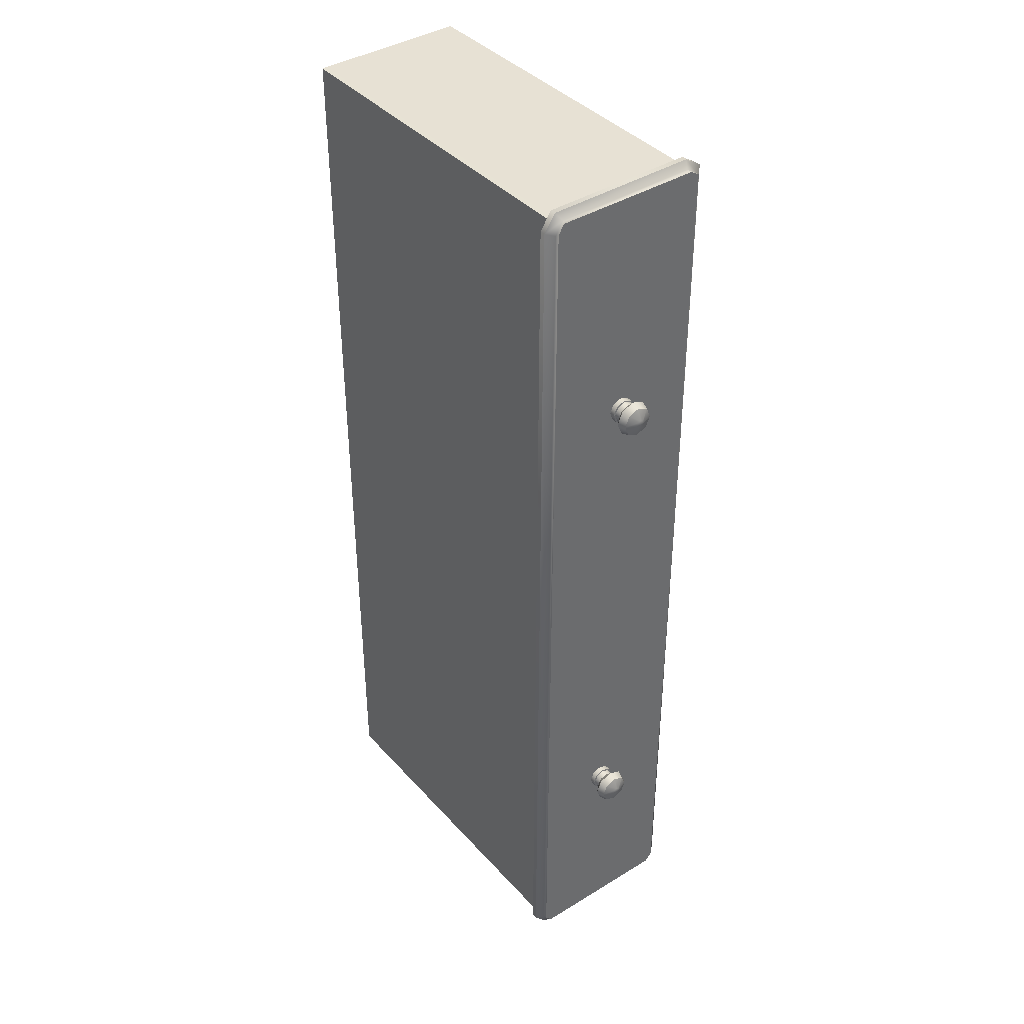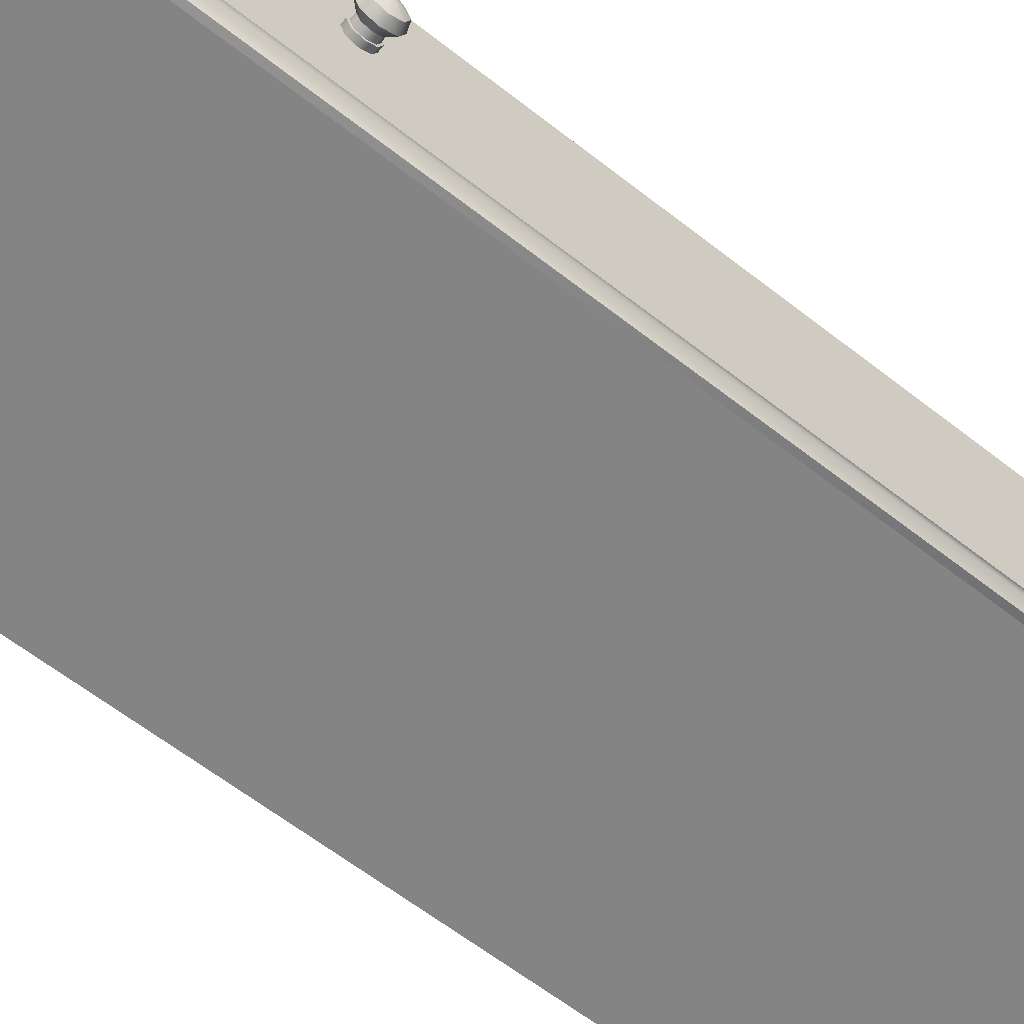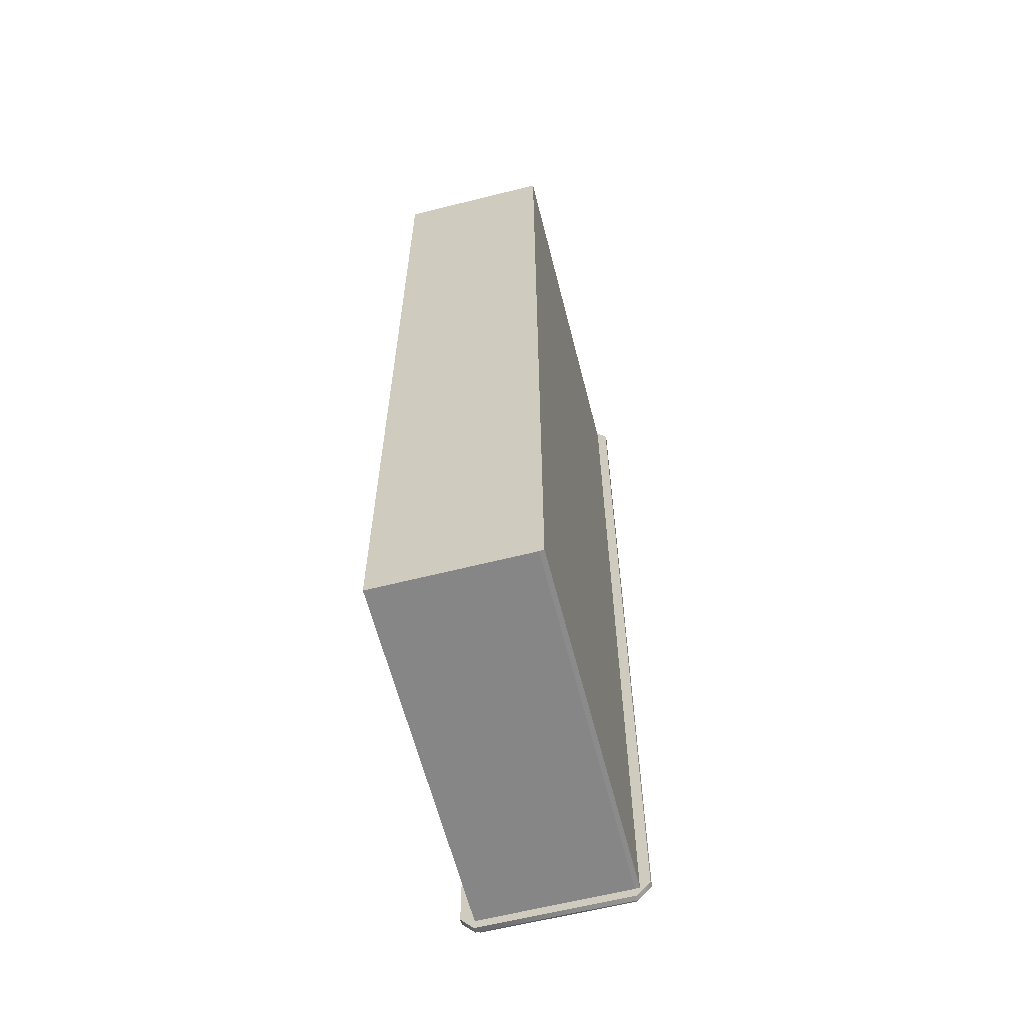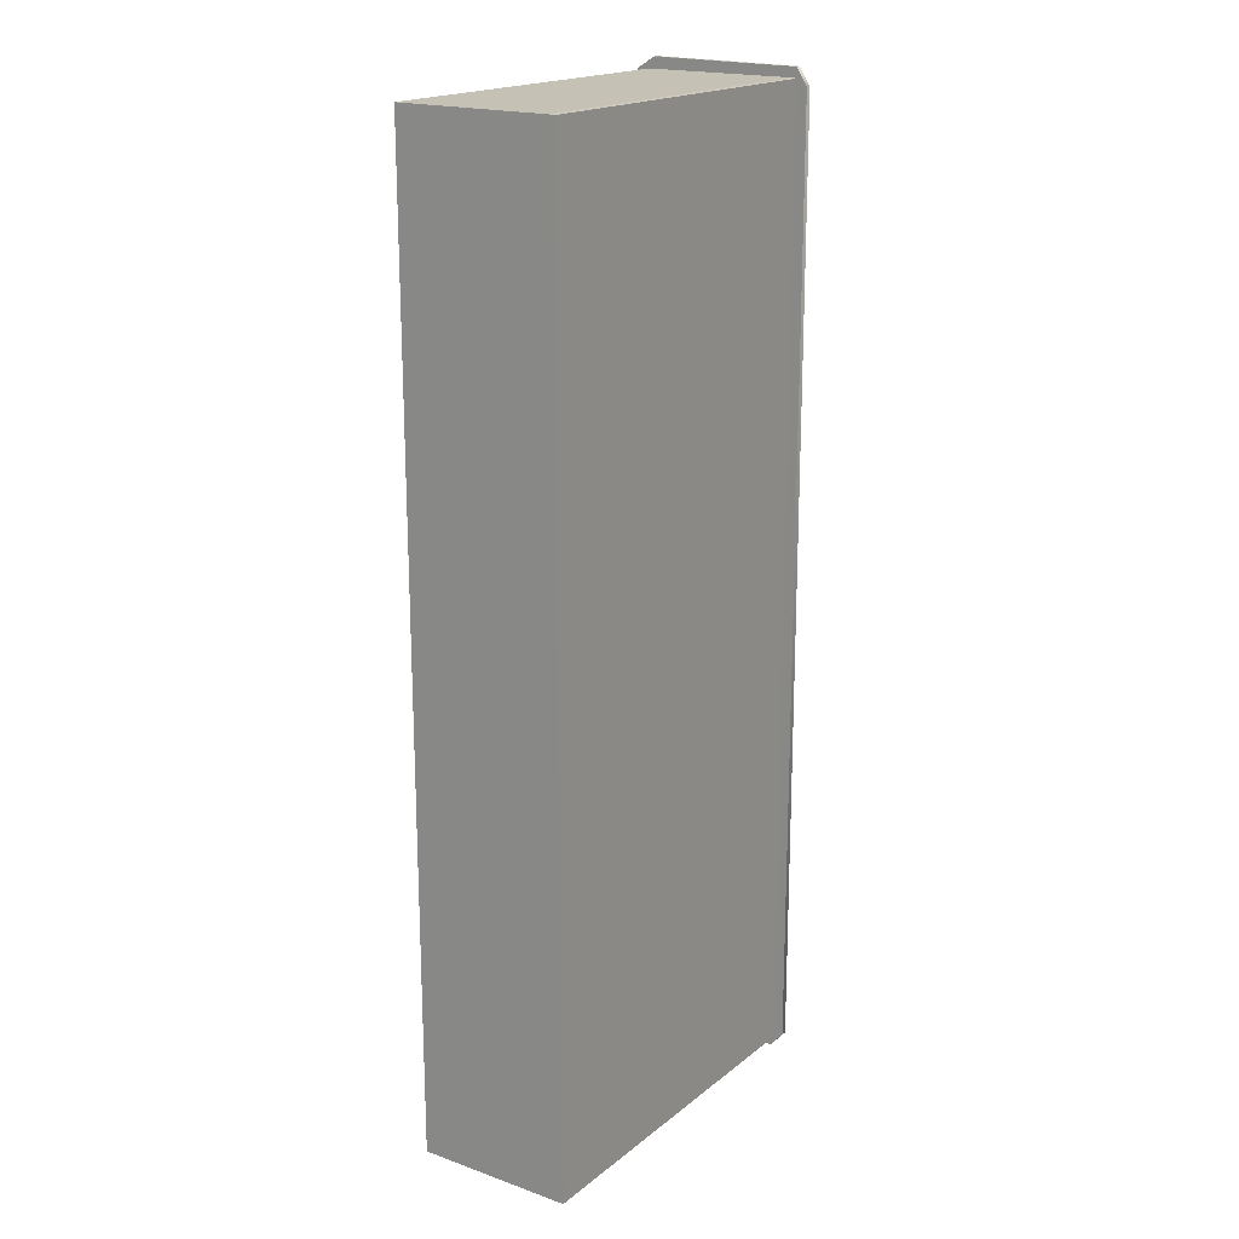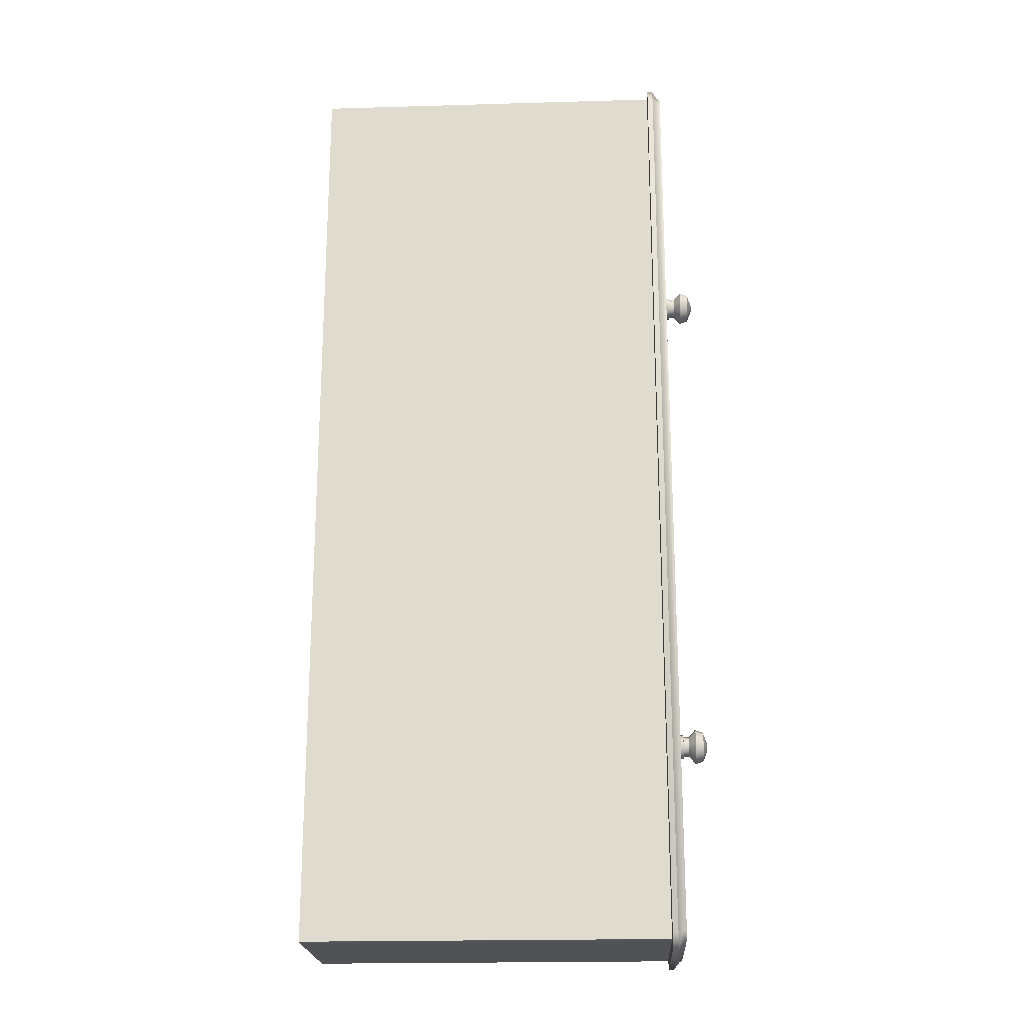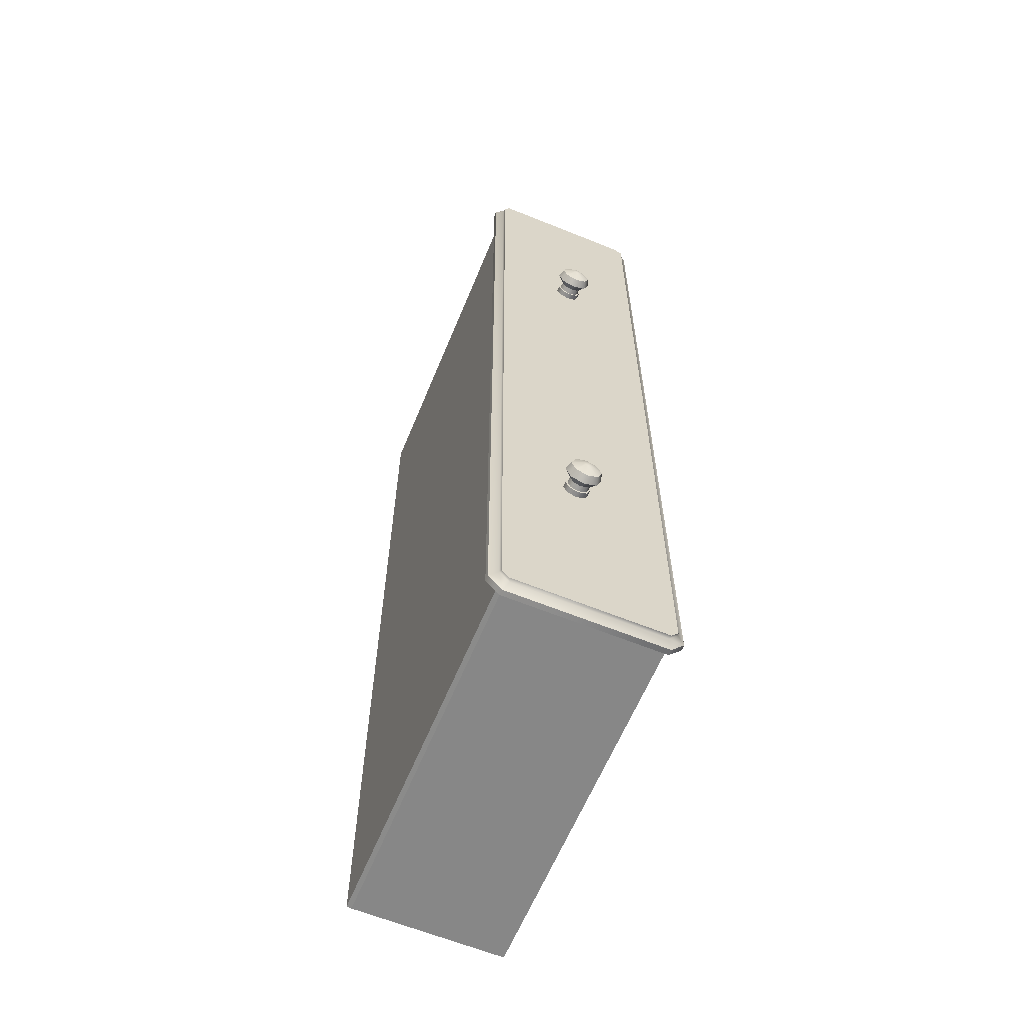
<metadata>
{"format":"obj","ext":"obj","renderer":"f3d","projection":"perspective","resolution":1024,"background":"white","views":[{"elev":39.6,"azim":52.8,"up":"+Z"},{"elev":-61.4,"azim":51.3,"up":"+Y"},{"elev":-62.0,"azim":-75.7,"up":"+Z"},{"elev":18.6,"azim":-55.6,"up":"+Z"},{"elev":-20.9,"azim":3.0,"up":"+Z"},{"elev":-62.3,"azim":67.6,"up":"+Z"}]}
</metadata>
<code>
v  0.4801 26.27 -29.64
v  0.4801 11.68 -29.73
v  0.4801 11.82 -124.6
v  0.4801 26.59 -124.6
v  -0.3548 10.21 -30.63
v  -0.3548 11.3 -28.91
v  -0.9048 11.3 -28.91
v  -0.9048 10.21 -30.63
v  -0.3548 26.3 -28.74
v  -0.9048 26.3 -28.74
v  -0.3548 28.02 -29.83
v  -0.9048 28.02 -29.83
v  -0.3548 28.18 -123.9
v  -0.9048 28.18 -123.9
v  -0.3548 26.85 -125.5
v  -0.9048 26.85 -125.5
v  -0.3548 11.56 -125.5
v  -0.9048 11.56 -125.5
v  -0.9048 10.23 -123.9
v  -0.3548 10.23 -123.9
v  0.1902 26.42 -124.8
v  0.1902 11.98 -124.8
v  0.1902 27.39 -123.7
v  0.1902 27.28 -30.25
v  0.1902 26.01 -29.44
v  0.1902 11.8 -29.57
v  0.1902 11 -30.86
v  0.1902 11.01 -123.7
v  0.4801 27.28 -123.8
v  0.4801 27.2 -30.21
v  0.4801 11.11 -30.67
v  0.4801 11.12 -123.8
v  -37.21 26.76 -123.7
v  -37.21 11.71 -123.6
v  -37.21 11.71 -30.79
v  -37.21 26.76 -30.75
v  3.545 19.05 -52.79
v  3.525 19.05 -53.15
v  3.525 19.31 -53.05
v  3.525 19.41 -52.79
v  3.525 19.31 -52.54
v  3.525 19.05 -52.43
v  3.525 18.8 -52.54
v  3.525 18.7 -52.79
v  3.525 18.8 -53.05
v  3.081 19.05 -54.32
v  3.081 20.14 -53.87
v  3.081 20.58 -52.79
v  3.081 20.14 -51.71
v  3.081 19.05 -51.26
v  3.081 17.97 -51.71
v  3.081 17.53 -52.79
v  3.081 17.97 -53.87
v  2.296 19.05 -54.6
v  2.296 20.33 -54.07
v  2.296 20.86 -52.79
v  2.296 20.33 -51.52
v  2.296 19.05 -50.99
v  2.296 17.78 -51.52
v  2.296 17.25 -52.79
v  2.296 17.78 -54.07
v  1.037 18.16 -53.68
v  0.5092 18.16 -53.68
v  0.5092 19.05 -54.05
v  1.037 19.05 -54.05
v  1.037 17.8 -52.79
v  0.5092 17.8 -52.79
v  1.037 18.16 -51.9
v  0.5092 18.16 -51.9
v  1.037 19.05 -51.53
v  0.5092 19.05 -51.53
v  1.037 19.95 -51.9
v  0.5092 19.95 -51.9
v  1.037 20.31 -52.79
v  0.5092 20.31 -52.79
v  1.037 19.95 -53.68
v  0.5092 19.95 -53.68
v  1.593 19.78 -53.51
v  1.593 19.05 -53.81
v  1.593 20.08 -52.79
v  1.593 19.78 -52.07
v  1.593 19.05 -51.77
v  1.593 18.33 -52.07
v  1.593 18.03 -52.79
v  1.593 18.33 -53.51
v  1.055 19.05 -53.88
v  1.055 19.82 -53.56
v  1.055 18.29 -53.56
v  1.055 17.97 -52.79
v  1.055 18.29 -52.02
v  1.055 19.05 -51.71
v  1.055 19.82 -52.02
v  1.055 20.14 -52.79
v  -36.08 11.25 -30.84
v  -37.21 11.25 -30.84
v  -37.21 11.25 -123.6
v  -36.08 11.25 -123.6
v  -36.08 11.71 -29.88
v  -37.21 11.71 -29.88
v  -37.21 11.25 -29.93
v  -36.08 11.25 -29.93
v  -36.08 26.76 -123.7
v  -36.08 26.76 -30.75
v  -36.08 11.71 -124.6
v  -37.21 11.71 -124.6
v  -37.21 26.76 -124.6
v  -36.08 26.76 -124.6
v  -36.08 11.71 -30.79
v  -36.08 11.71 -123.6
v  -37.21 11.25 -124.5
v  -36.08 11.25 -124.5
v  -37.21 26.76 -29.83
v  -36.08 26.76 -29.83
v  -0.9617 26.76 -29.83
v  -0.9617 11.71 -29.88
v  -0.9617 11.71 -30.79
v  -0.9617 26.76 -30.75
v  -0.9617 11.25 -124.5
v  -0.9617 11.71 -124.6
v  -0.9617 11.71 -123.6
v  -0.9617 11.25 -123.6
v  -0.9617 11.25 -30.84
v  -0.9617 11.25 -29.93
v  -0.9617 26.76 -124.6
v  -0.9617 26.76 -123.7
v  3.526 18.46 -103.9
v  3.506 18.46 -104.3
v  3.506 18.71 -104.1
v  3.506 18.82 -103.9
v  3.506 18.71 -103.6
v  3.506 18.46 -103.5
v  3.506 18.21 -103.6
v  3.506 18.1 -103.9
v  3.506 18.21 -104.1
v  3.061 18.46 -105.4
v  3.061 19.54 -105
v  3.061 19.99 -103.9
v  3.061 19.54 -102.8
v  3.061 18.46 -102.4
v  3.061 17.38 -102.8
v  3.061 16.93 -103.9
v  3.061 17.38 -105
v  2.276 18.46 -105.7
v  2.276 19.74 -105.2
v  2.276 20.26 -103.9
v  2.276 19.74 -102.6
v  2.276 18.46 -102.1
v  2.276 17.19 -102.6
v  2.276 16.66 -103.9
v  2.276 17.19 -105.2
v  1.017 17.57 -104.8
v  0.4898 17.57 -104.8
v  0.4898 18.46 -105.2
v  1.017 18.46 -105.2
v  1.017 17.2 -103.9
v  0.4898 17.2 -103.9
v  1.017 17.57 -103
v  0.4898 17.57 -103
v  1.017 18.46 -102.6
v  0.4898 18.46 -102.6
v  1.017 19.35 -103
v  0.4898 19.35 -103
v  1.017 19.72 -103.9
v  0.4898 19.72 -103.9
v  1.017 19.35 -104.8
v  0.4898 19.35 -104.8
v  1.574 19.18 -104.6
v  1.574 18.46 -104.9
v  1.574 19.48 -103.9
v  1.574 19.18 -103.2
v  1.574 18.46 -102.9
v  1.574 17.74 -103.2
v  1.574 17.44 -103.9
v  1.574 17.74 -104.6
v  1.036 18.46 -105
v  1.036 19.23 -104.7
v  1.036 17.69 -104.7
v  1.036 17.38 -103.9
v  1.036 17.69 -103.1
v  1.036 18.46 -102.8
v  1.036 19.23 -103.1
v  1.036 19.55 -103.9
g M_Cabinet_Draw_04
f 1 2 3 4
f 5 6 7 8
f 7 6 9 10
f 9 11 12 10
f 12 11 13 14
f 13 15 16 14
f 16 15 17 18
f 19 20 5 8
f 19 18 17 20
f 17 15 21 22
f 21 15 13 23
f 13 11 24 23
f 24 11 9 25
f 26 25 9 6
f 26 6 5 27
f 28 27 5 20
f 28 20 17 22
f 4 21 23 29
f 29 23 24 30
f 30 24 25 1
f 1 25 26 2
f 2 26 27 31
f 32 28 22 3
f 31 27 28 32
f 22 21 4 3
f 7 10 16 18
f 12 14 16 10
f 19 8 7 18
f 33 34 35 36
f 37 38 39
f 37 39 40
f 37 40 41
f 37 41 42
f 37 42 43
f 37 43 44
f 37 44 45
f 37 45 38
f 38 46 47 39
f 39 47 48 40
f 40 48 49 41
f 41 49 50 42
f 42 50 51 43
f 43 51 52 44
f 44 52 53 45
f 45 53 46 38
f 46 54 55 47
f 47 55 56 48
f 48 56 57 49
f 49 57 58 50
f 50 58 59 51
f 51 59 60 52
f 52 60 61 53
f 53 61 54 46
f 62 63 64 65
f 66 67 63 62
f 68 69 67 66
f 70 71 69 68
f 72 73 71 70
f 74 75 73 72
f 76 77 75 74
f 65 64 77 76
f 78 55 54 79
f 80 56 55 78
f 81 57 56 80
f 82 58 57 81
f 83 59 58 82
f 84 60 59 83
f 85 61 60 84
f 79 54 61 85
f 78 79 86 87
f 79 85 88 86
f 85 84 89 88
f 84 83 90 89
f 83 82 91 90
f 82 81 92 91
f 81 80 93 92
f 80 78 87 93
f 86 88 62 65
f 88 89 66 62
f 89 90 68 66
f 90 91 70 68
f 91 92 72 70
f 92 93 74 72
f 93 87 76 74
f 87 86 65 76
f 29 30 1 4
f 31 32 3 2
f 94 95 96 97
f 98 99 100 101
f 102 33 36 103
f 104 105 106 107
f 103 108 109 102
f 106 105 34 33
f 100 99 35 95
f 101 100 95 94
f 110 111 97 96
f 107 106 33 102
f 112 113 103 36
f 114 115 116 117
f 118 119 120 121
f 96 95 35 34
f 113 112 99 98
f 111 110 105 104
f 122 121 120 116
f 110 96 34 105
f 112 36 35 99
f 123 122 116 115
f 124 125 120 119
f 97 111 118 121
f 111 104 119 118
f 104 107 124 119
f 107 102 125 124
f 102 109 120 125
f 109 108 116 120
f 108 103 117 116
f 103 113 114 117
f 113 98 115 114
f 98 101 123 115
f 101 94 122 123
f 94 97 121 122
f 126 127 128
f 126 128 129
f 126 129 130
f 126 130 131
f 126 131 132
f 126 132 133
f 126 133 134
f 126 134 127
f 127 135 136 128
f 128 136 137 129
f 129 137 138 130
f 130 138 139 131
f 131 139 140 132
f 132 140 141 133
f 133 141 142 134
f 134 142 135 127
f 135 143 144 136
f 136 144 145 137
f 137 145 146 138
f 138 146 147 139
f 139 147 148 140
f 140 148 149 141
f 141 149 150 142
f 142 150 143 135
f 151 152 153 154
f 155 156 152 151
f 157 158 156 155
f 159 160 158 157
f 161 162 160 159
f 163 164 162 161
f 165 166 164 163
f 154 153 166 165
f 167 144 143 168
f 169 145 144 167
f 170 146 145 169
f 171 147 146 170
f 172 148 147 171
f 173 149 148 172
f 174 150 149 173
f 168 143 150 174
f 167 168 175 176
f 168 174 177 175
f 174 173 178 177
f 173 172 179 178
f 172 171 180 179
f 171 170 181 180
f 170 169 182 181
f 169 167 176 182
f 175 177 151 154
f 177 178 155 151
f 178 179 157 155
f 179 180 159 157
f 180 181 161 159
f 181 182 163 161
f 182 176 165 163
f 176 175 154 165

</code>
